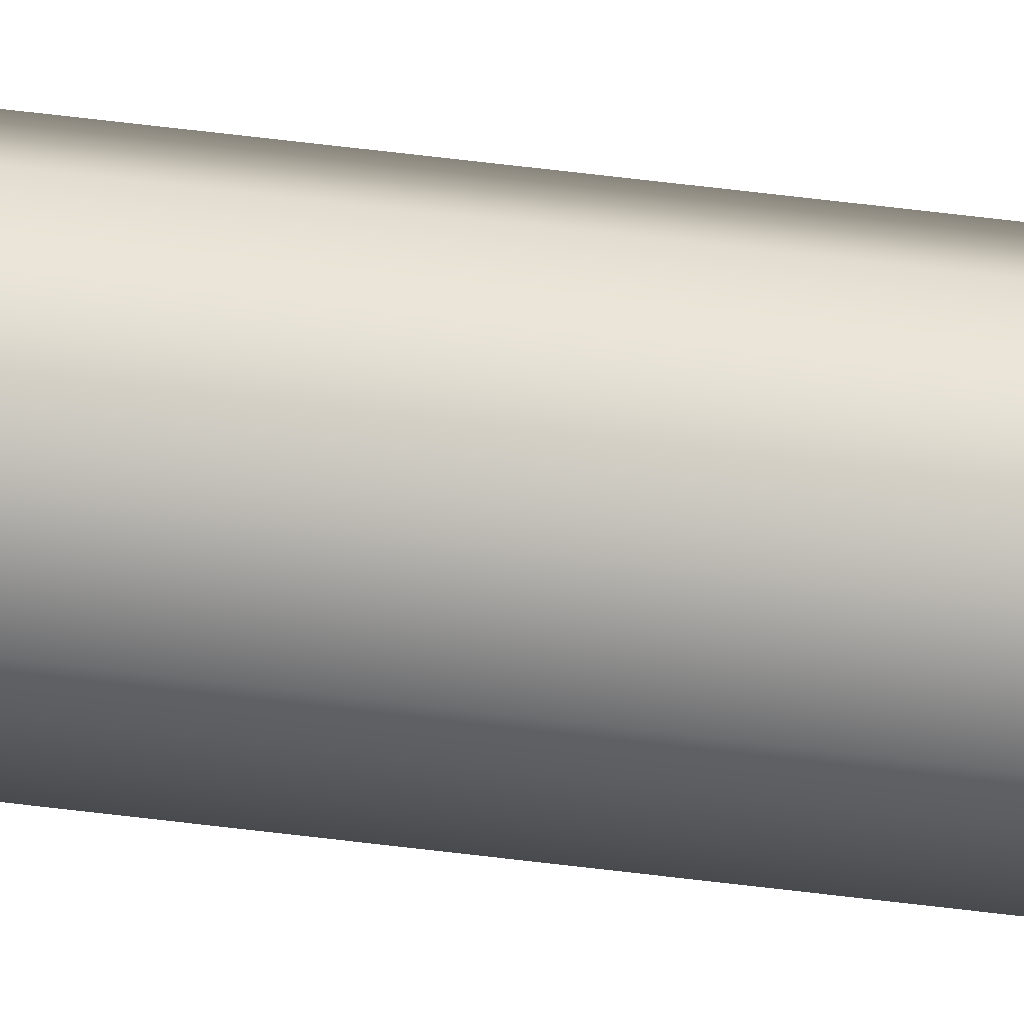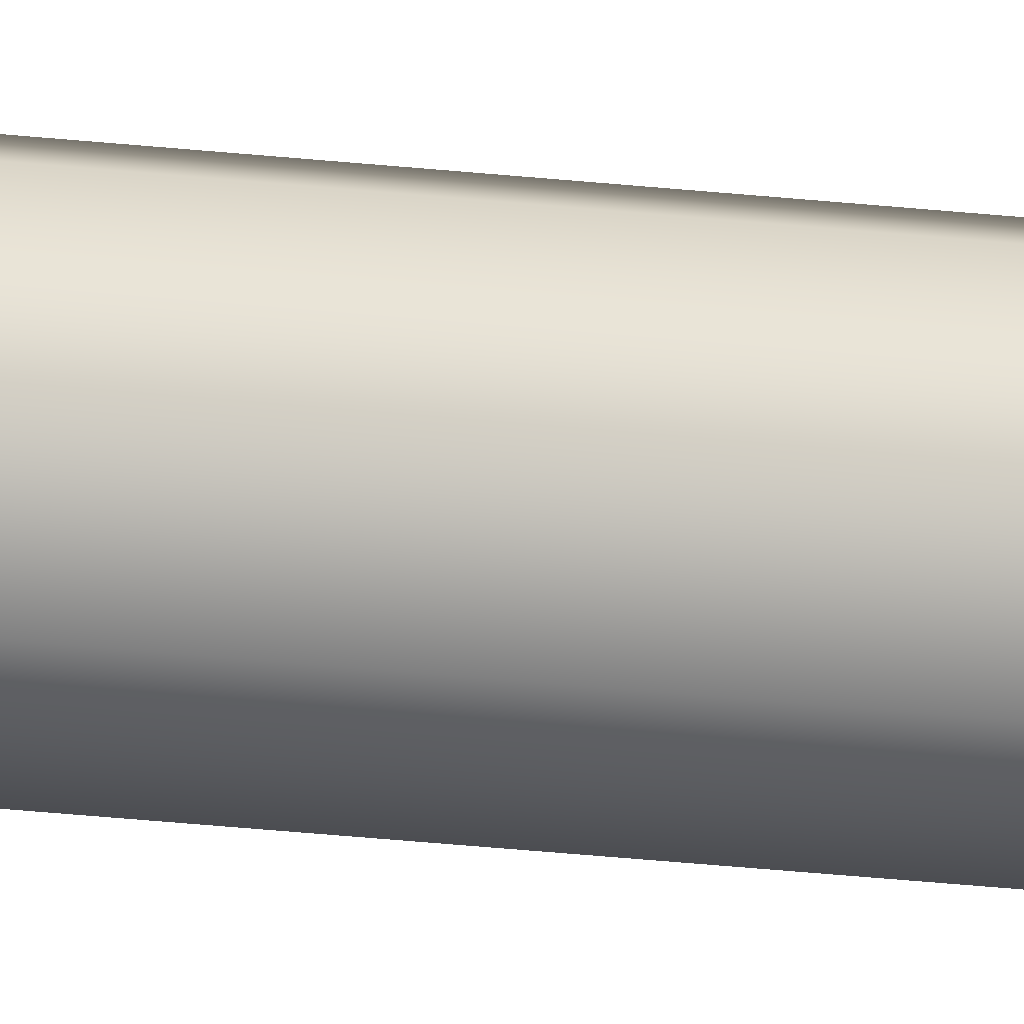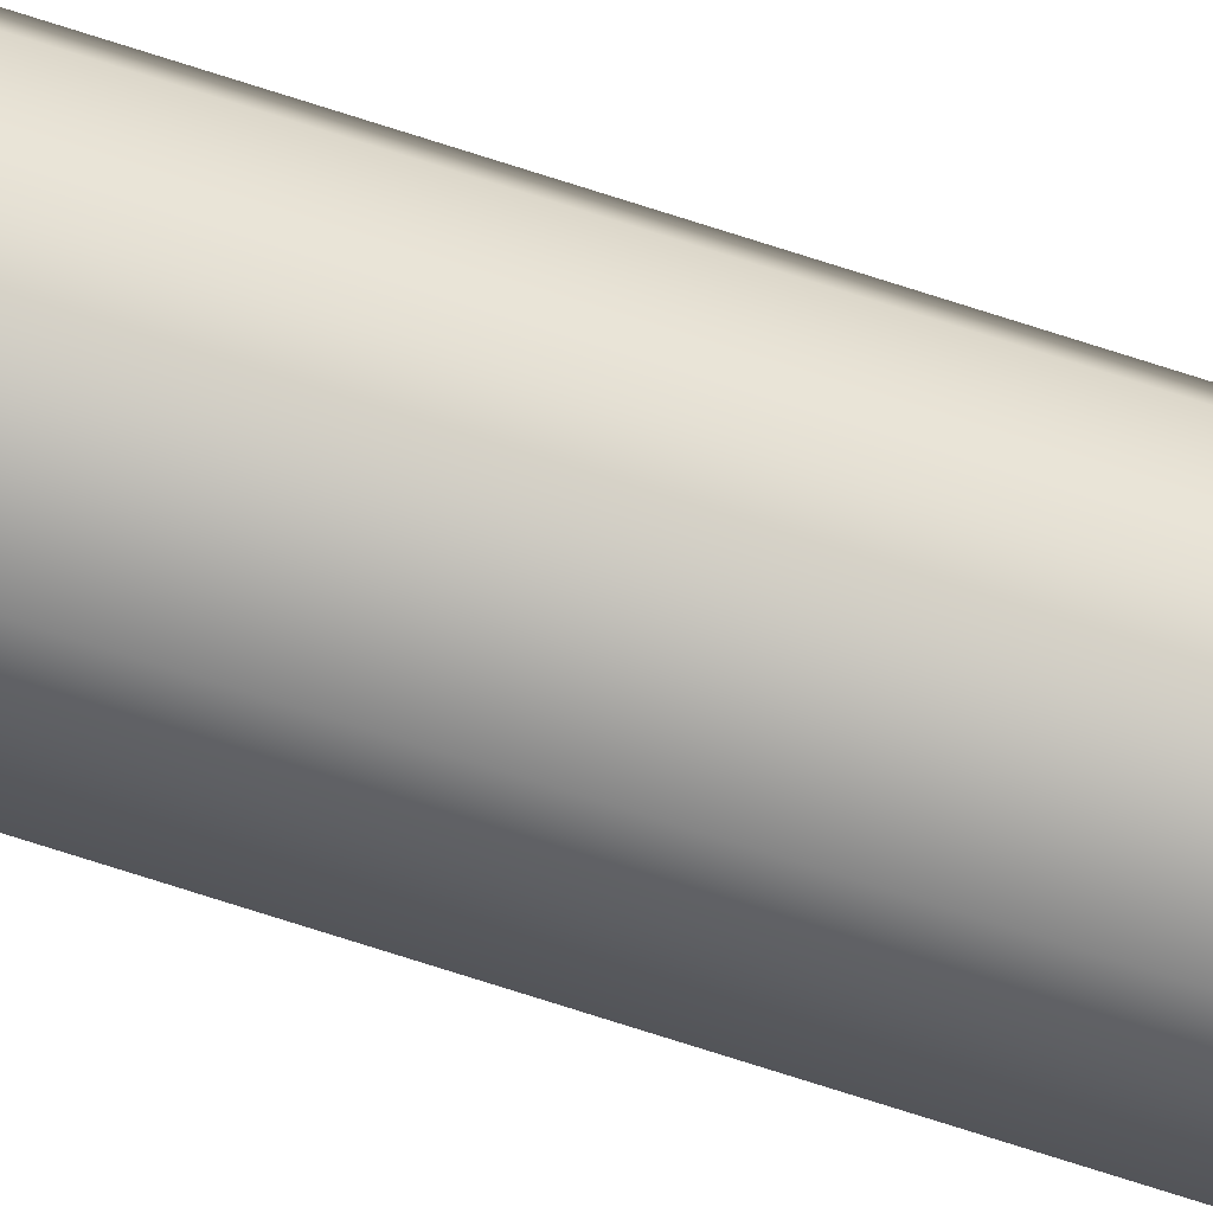
<metadata>
{"format":"obj","ext":"obj","renderer":"f3d","projection":"perspective","resolution":1024,"background":"white","views":[{"elev":34.5,"azim":101.1,"up":"+Z"},{"elev":-15.9,"azim":-106.3,"up":"+Z"},{"elev":-61.8,"azim":-109.3,"up":"+Z"}]}
</metadata>
<code>
g pb_Mesh494672
v -0.063 0.009468 0.5325
v -0.06298 7.638 0.5324
v -0.04455 0.009468 0.577
v -0.04453 7.638 0.577
v 1.406e-06 0.009468 0.5955
v 1.658e-05 7.638 0.5954
v 1.406e-06 0.009468 0.5955
v 1.658e-05 7.638 0.5954
v 0.04455 0.009468 0.577
v 0.04456 7.638 0.577
v 0.04455 0.009468 0.577
v 0.04456 7.638 0.577
v 0.063 0.009468 0.5325
v 0.06302 7.638 0.5324
v 0.04455 0.009468 0.4879
v 0.04456 7.638 0.4879
v 0.04455 0.009468 0.4879
v 0.04456 7.638 0.4879
v 1.402e-06 0.009468 0.4695
v 1.658e-05 7.638 0.4694
v 1.402e-06 0.009468 0.4695
v 1.658e-05 7.638 0.4694
v -0.04455 0.009468 0.4879
v -0.04453 7.638 0.4879
v -0.04455 0.009468 0.4879
v -0.04453 7.638 0.4879
v -0.063 0.009468 0.5325
v -0.06298 7.638 0.5324
v -0.04455 0.009468 0.577
v 1.403e-06 0.009468 0.5325
v -0.063 0.009468 0.5325
v 1.406e-06 0.009468 0.5955
v 1.403e-06 0.009468 0.5325
v -0.04455 0.009468 0.577
v 0.04455 0.009468 0.577
v 1.403e-06 0.009468 0.5325
v 1.406e-06 0.009468 0.5955
v 0.063 0.009468 0.5325
v 1.403e-06 0.009468 0.5325
v 0.04455 0.009468 0.577
v 0.04455 0.009468 0.4879
v 1.403e-06 0.009468 0.5325
v 0.063 0.009468 0.5325
v 1.402e-06 0.009468 0.4695
v 1.403e-06 0.009468 0.5325
v 0.04455 0.009468 0.4879
v -0.04455 0.009468 0.4879
v 1.403e-06 0.009468 0.5325
v 1.402e-06 0.009468 0.4695
v -0.063 0.009468 0.5325
v 1.403e-06 0.009468 0.5325
v -0.04455 0.009468 0.4879
v -0.06298 7.638 0.5324
v 1.658e-05 7.638 0.5324
v -0.04453 7.638 0.577
v -0.04453 7.638 0.577
v 1.658e-05 7.638 0.5324
v 1.658e-05 7.638 0.5954
v 1.658e-05 7.638 0.5954
v 1.658e-05 7.638 0.5324
v 0.04456 7.638 0.577
v 0.04456 7.638 0.577
v 1.658e-05 7.638 0.5324
v 0.06302 7.638 0.5324
v 0.06302 7.638 0.5324
v 1.658e-05 7.638 0.5324
v 0.04456 7.638 0.4879
v 0.04456 7.638 0.4879
v 1.658e-05 7.638 0.5324
v 1.658e-05 7.638 0.4694
v 1.658e-05 7.638 0.4694
v 1.658e-05 7.638 0.5324
v -0.04453 7.638 0.4879
v -0.04453 7.638 0.4879
v 1.658e-05 7.638 0.5324
v -0.06298 7.638 0.5324
g pb_Mesh494672_0
f 3 2 1
f 3 4 2
f 5 4 3
f 5 6 4
f 9 8 7
f 9 10 8
f 13 12 11
f 13 14 12
f 15 14 13
f 15 16 14
f 19 18 17
f 19 20 18
f 23 22 21
f 23 24 22
f 27 26 25
f 27 28 26
f 31 30 29
f 34 33 32
f 37 36 35
f 40 39 38
f 43 42 41
f 46 45 44
f 49 48 47
f 52 51 50
f 55 54 53
f 58 57 56
f 61 60 59
f 64 63 62
f 67 66 65
f 70 69 68
f 73 72 71
f 76 75 74

</code>
